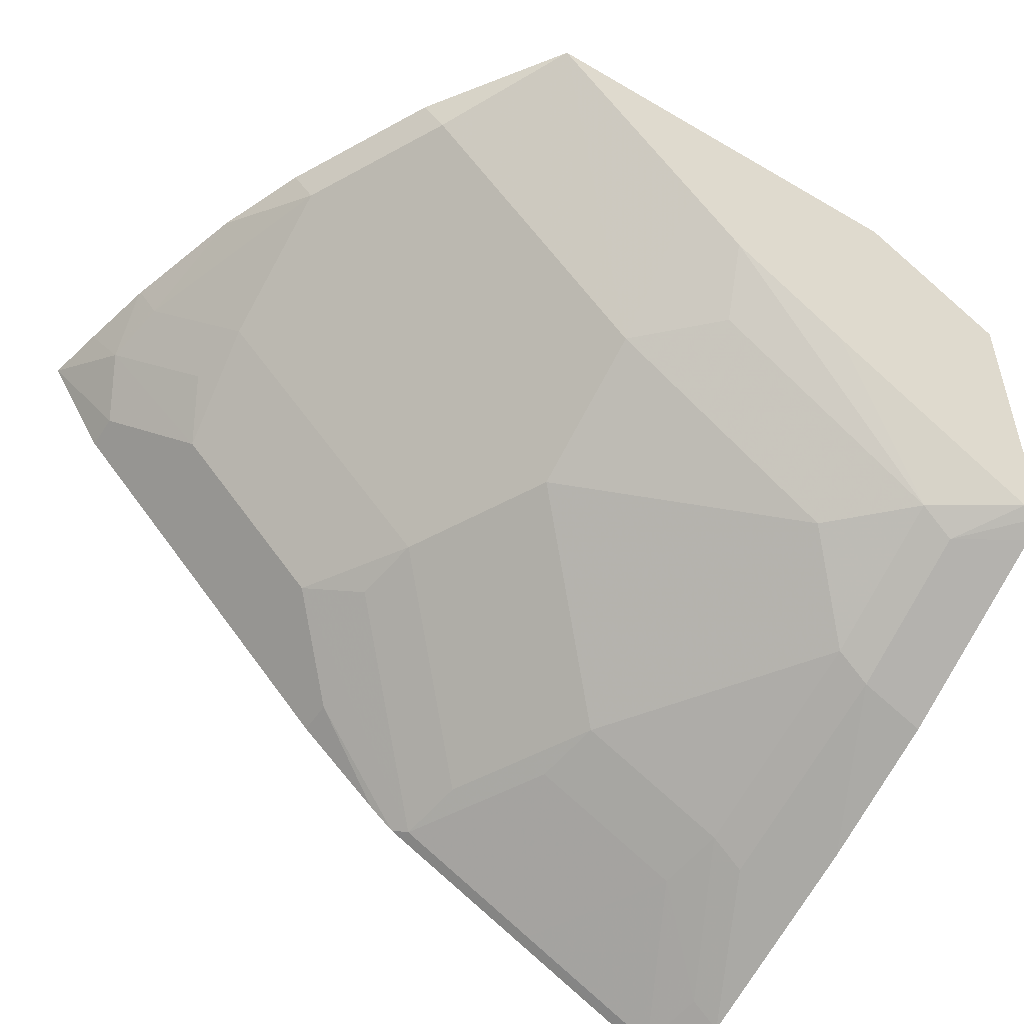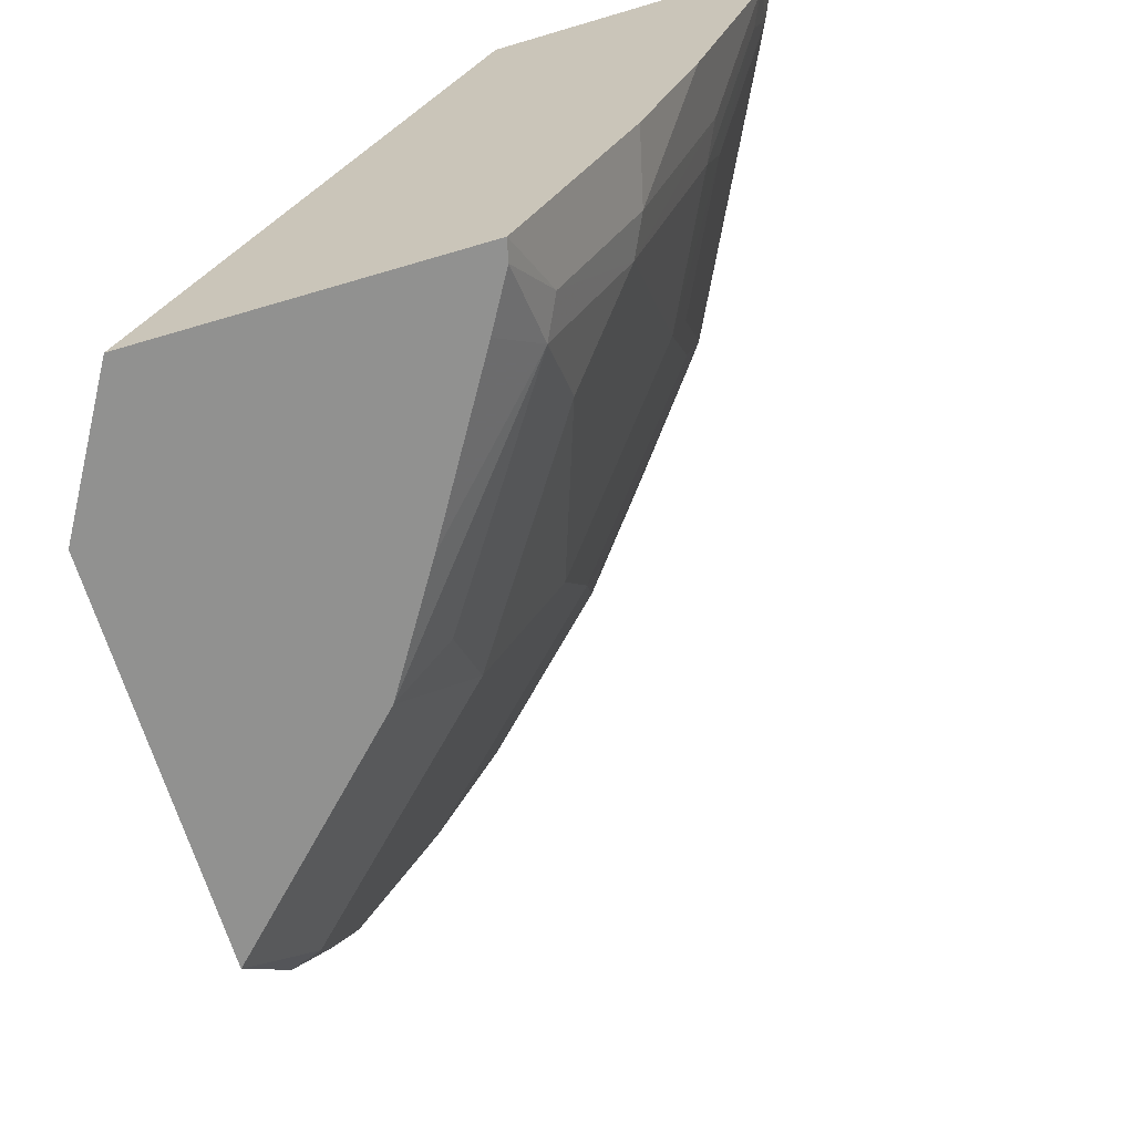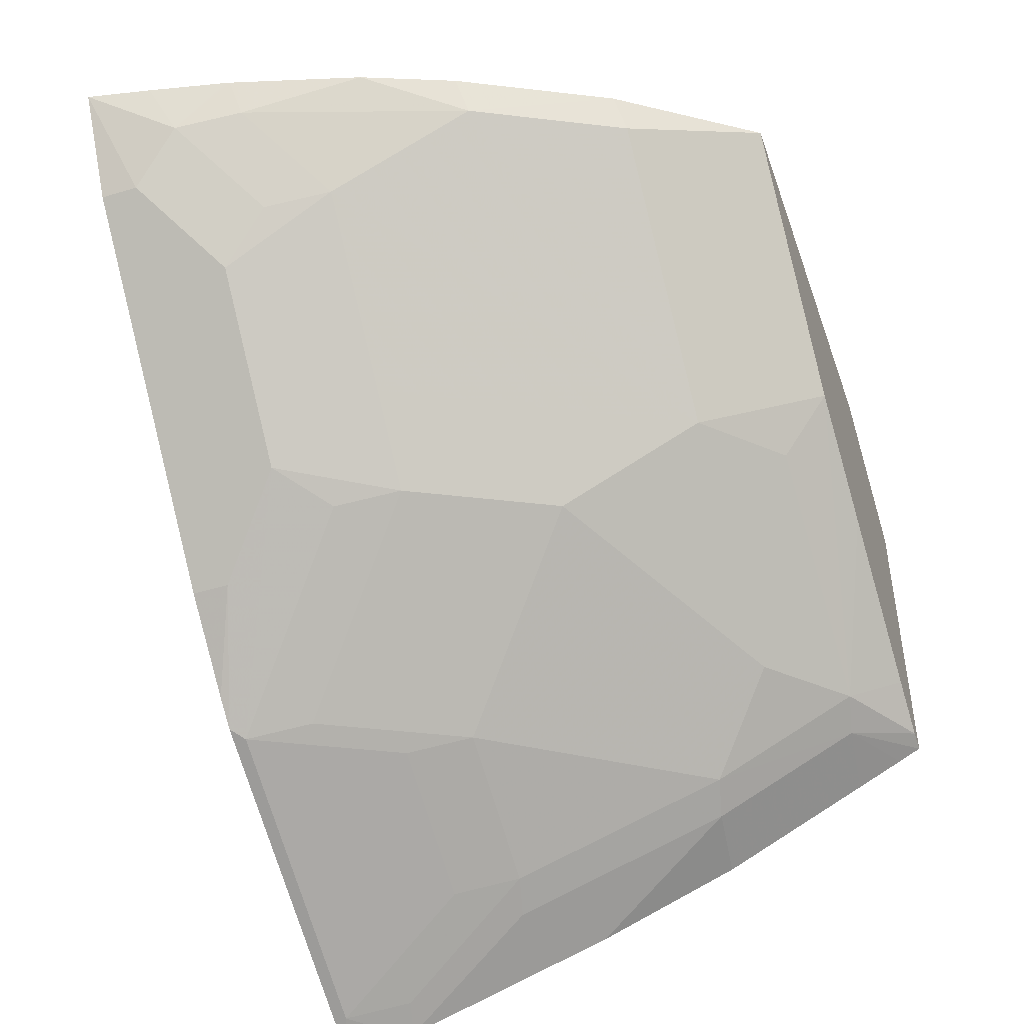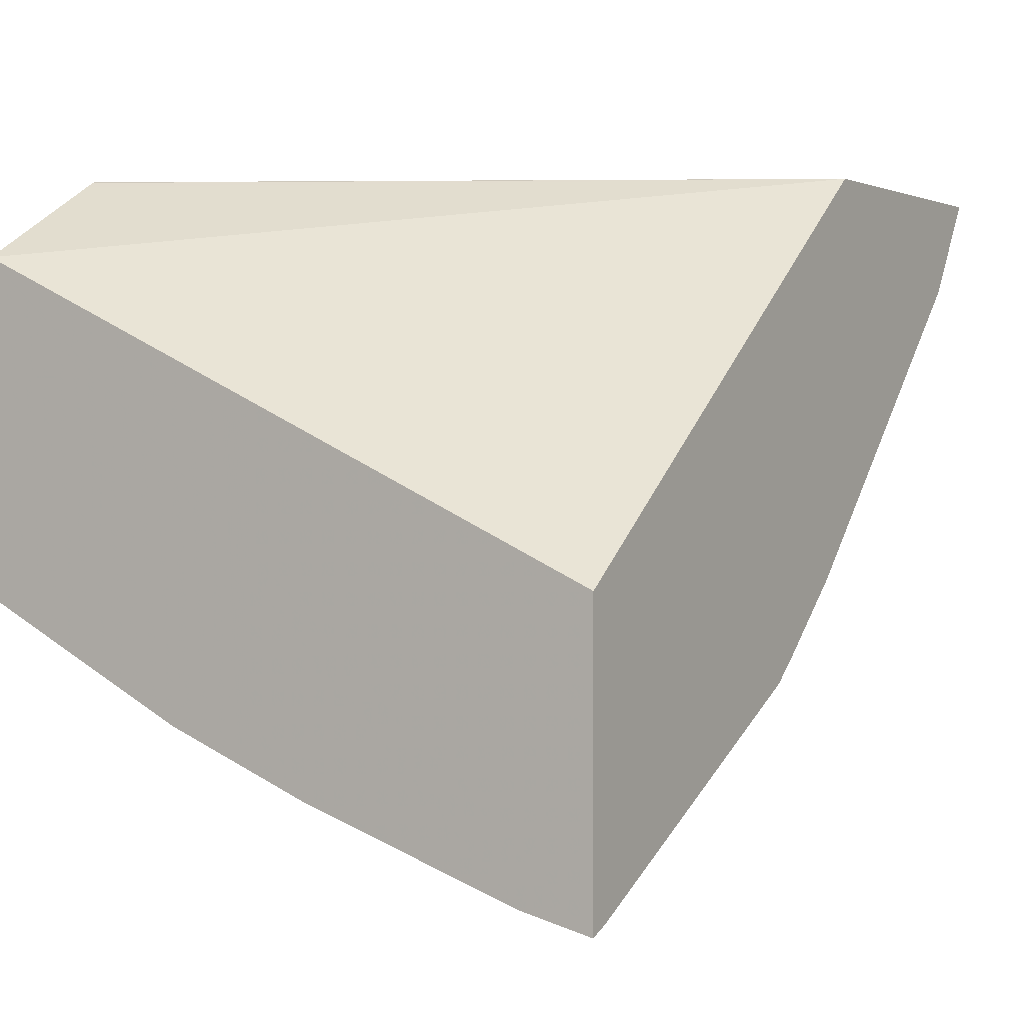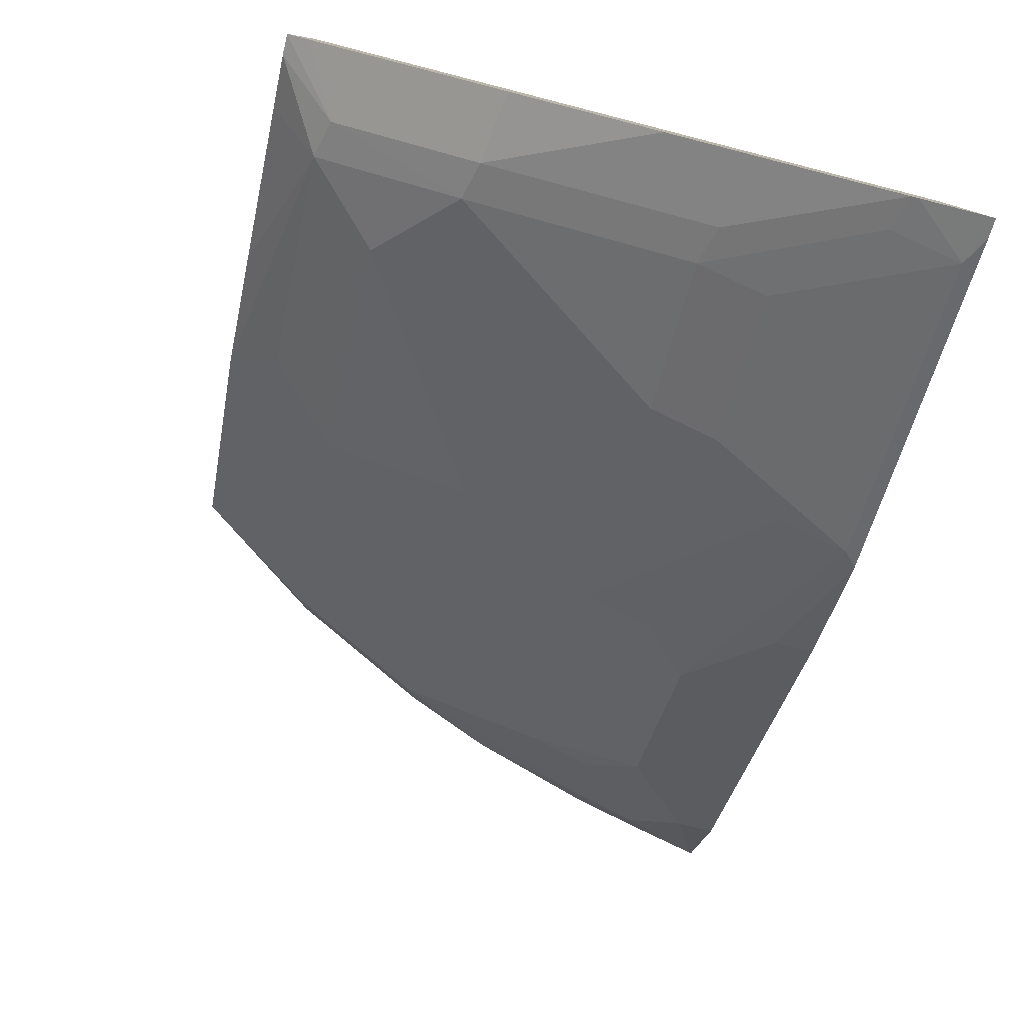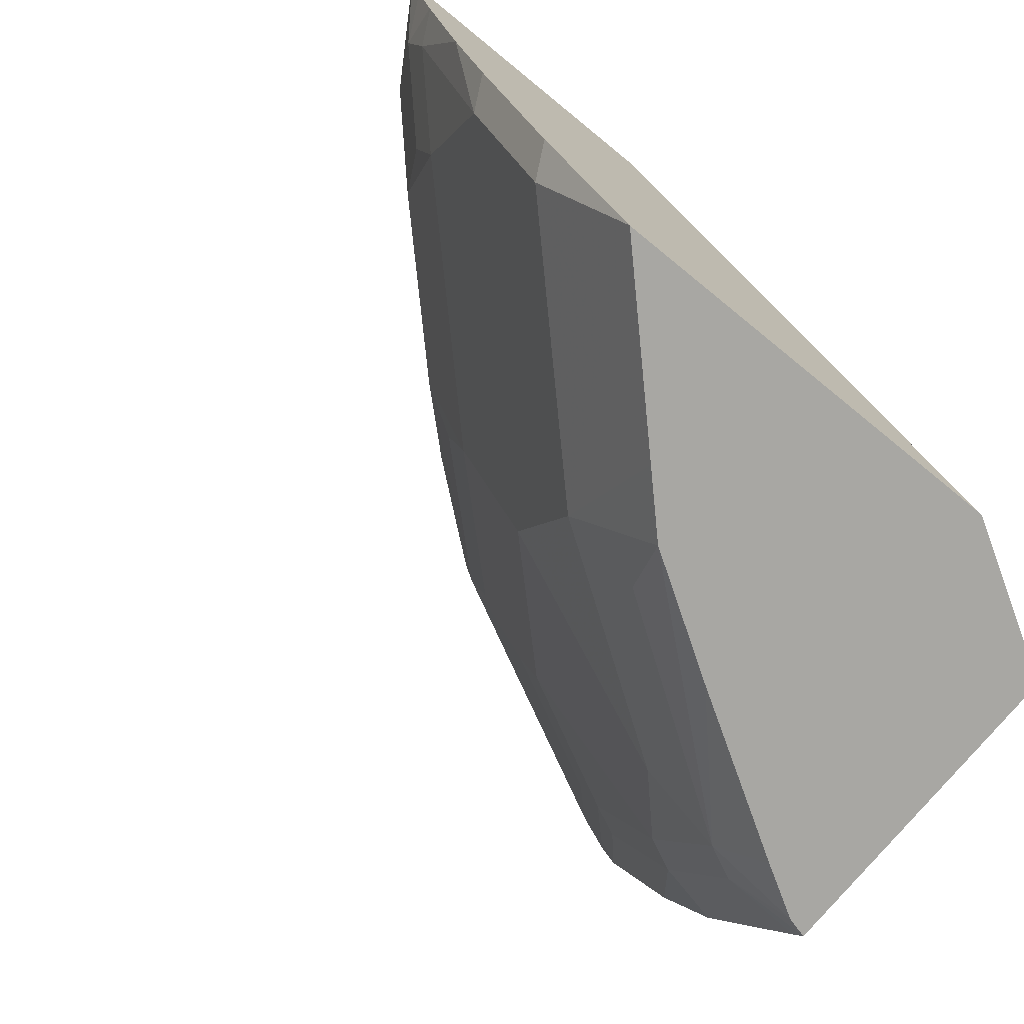
<metadata>
{"format":"obj","ext":"obj","renderer":"f3d","projection":"perspective","resolution":1024,"background":"white","views":[{"elev":-51.7,"azim":147.5,"up":"+Y"},{"elev":-65.9,"azim":-73.4,"up":"+Z"},{"elev":-46.2,"azim":109.0,"up":"+Y"},{"elev":1.5,"azim":-58.8,"up":"+Y"},{"elev":-79.4,"azim":-104.2,"up":"+Y"},{"elev":-74.5,"azim":140.8,"up":"+Z"}]}
</metadata>
<code>
v 0.3241 -0.4674 -0.6076
v 0.3227 -0.4679 -0.6076
v 0.498 -0.4674 -0.2925
v 0.5197 -0.4674 -0.6076
v 0.3188 -0.4701 -0.6076
v 0.6513 -0.4674 -0.2925
v 0.2531 -0.5085 -0.6076
v 0.2531 -0.6512 -0.2925
v 0.5641 -0.4674 -0.5426
v 0.5558 -0.4841 -0.5468
v 0.4482 -0.5917 -0.5468
v 0.4472 -0.5399 -0.6076
v 0.6215 -0.514 -0.2925
v 0.6215 -0.514 -0.3108
v 0.6335 -0.4901 -0.3347
v 0.6448 -0.4674 -0.3233
v 0.2531 -0.6638 -0.6076
v 0.2531 -0.7868 -0.2925
v 0.6 -0.4674 -0.4709
v 0.5916 -0.4841 -0.4751
v 0.4124 -0.5917 -0.5827
v 0.4218 -0.5653 -0.6076
v 0.5916 -0.5199 -0.4034
v 0.5199 -0.5917 -0.4034
v 0.4482 -0.6275 -0.4751
v 0.3406 -0.6634 -0.5468
v 0.5857 -0.5498 -0.2925
v 0.5857 -0.5498 -0.3466
v 0.5976 -0.5259 -0.3705
v 0.6275 -0.4841 -0.3675
v 0.6359 -0.4674 -0.3634
v 0.6363 -0.4674 -0.3617
v 0.263 -0.6613 -0.6076
v 0.2869 -0.6723 -0.5782
v 0.2531 -0.6695 -0.5965
v 0.2531 -0.7796 -0.3247
v 0.2749 -0.7769 -0.2988
v 0.2622 -0.7832 -0.2925
v 0.6175 -0.4674 -0.4267
v 0.3048 -0.6634 -0.5827
v 0.365 -0.6006 -0.6076
v 0.5139 -0.6215 -0.3466
v 0.484 -0.6275 -0.4034
v 0.4482 -0.6634 -0.3675
v 0.3765 -0.6992 -0.4034
v 0.3048 -0.6992 -0.511
v 0.5139 -0.6215 -0.2925
v 0.2882 -0.6467 -0.6076
v 0.2869 -0.7082 -0.5065
v 0.2531 -0.6808 -0.574
v 0.2531 -0.7788 -0.3278
v 0.2813 -0.7737 -0.2925
v 0.2651 -0.7818 -0.2925
v 0.269 -0.7709 -0.3317
v 0.3108 -0.7411 -0.3705
v 0.3467 -0.7411 -0.2988
v 0.4781 -0.6574 -0.3108
v 0.4247 -0.702 -0.2925
v 0.4184 -0.7052 -0.2988
v 0.49 -0.6335 -0.3705
v 0.4124 -0.6992 -0.3317
v 0.3825 -0.7052 -0.3705
v 0.3048 -0.7351 -0.4034
v 0.2869 -0.744 -0.3989
v 0.4781 -0.6574 -0.2925
v 0.2531 -0.744 -0.4327
v 0.2531 -0.7166 -0.5023
v 0.3467 -0.7411 -0.2925
v 0.4374 -0.692 -0.2925
v 0.4184 -0.7052 -0.2925
f 26 46 40
f 27 47 42
f 27 42 28
f 30 39 31
f 33 48 40
f 33 40 34
f 34 50 35
f 34 67 50
f 25 46 26
f 34 40 46
f 34 46 49
f 36 51 37
f 37 52 53
f 34 49 67
f 25 45 46
f 24 43 25
f 25 44 61
f 25 43 44
f 24 42 43
f 24 28 42
f 23 28 24
f 23 29 28
f 22 40 41
f 21 40 22
f 20 30 23
f 20 39 30
f 19 39 20
f 18 37 38
f 18 36 37
f 37 53 38
f 25 61 45
f 37 51 54
f 49 66 67
f 37 55 56
f 49 64 66
f 17 34 35
f 51 66 64
f 51 64 54
f 52 56 68
f 54 64 63
f 46 64 49
f 54 63 55
f 55 59 56
f 56 59 70
f 56 70 68
f 57 65 69
f 57 69 58
f 58 70 59
f 55 62 59
f 37 54 55
f 46 63 64
f 45 61 59
f 37 56 52
f 40 48 41
f 42 57 58
f 42 58 59
f 42 59 60
f 42 60 43
f 45 59 62
f 42 47 65
f 43 60 44
f 44 60 59
f 44 59 61
f 45 62 55
f 45 55 63
f 45 63 46
f 42 65 57
f 17 33 34
f 13 27 28
f 15 31 32
f 3 69 65
f 3 58 69
f 3 70 58
f 3 68 70
f 3 52 68
f 3 53 52
f 3 38 53
f 3 18 38
f 3 8 18
f 3 7 8
f 15 32 16
f 2 5 3
f 1 5 2
f 1 7 5
f 3 65 47
f 1 17 7
f 1 48 33
f 1 41 48
f 1 22 41
f 1 12 22
f 1 4 12
f 1 9 4
f 1 19 9
f 1 39 19
f 1 31 39
f 1 32 31
f 1 16 32
f 1 6 16
f 1 3 6
f 1 2 3
f 1 33 17
f 3 47 27
f 3 5 7
f 3 13 6
f 15 30 31
f 15 23 30
f 3 27 13
f 15 28 29
f 14 28 15
f 13 28 14
f 11 40 21
f 11 26 40
f 11 25 26
f 11 24 25
f 11 23 24
f 11 20 23
f 11 22 12
f 11 21 22
f 10 20 11
f 15 29 23
f 9 19 20
f 9 20 10
f 4 9 10
f 4 11 12
f 6 13 14
f 6 14 15
f 6 15 16
f 7 17 35
f 4 10 11
f 7 50 67
f 7 67 66
f 7 66 51
f 7 51 36
f 7 36 18
f 7 35 50
f 7 18 8

</code>
